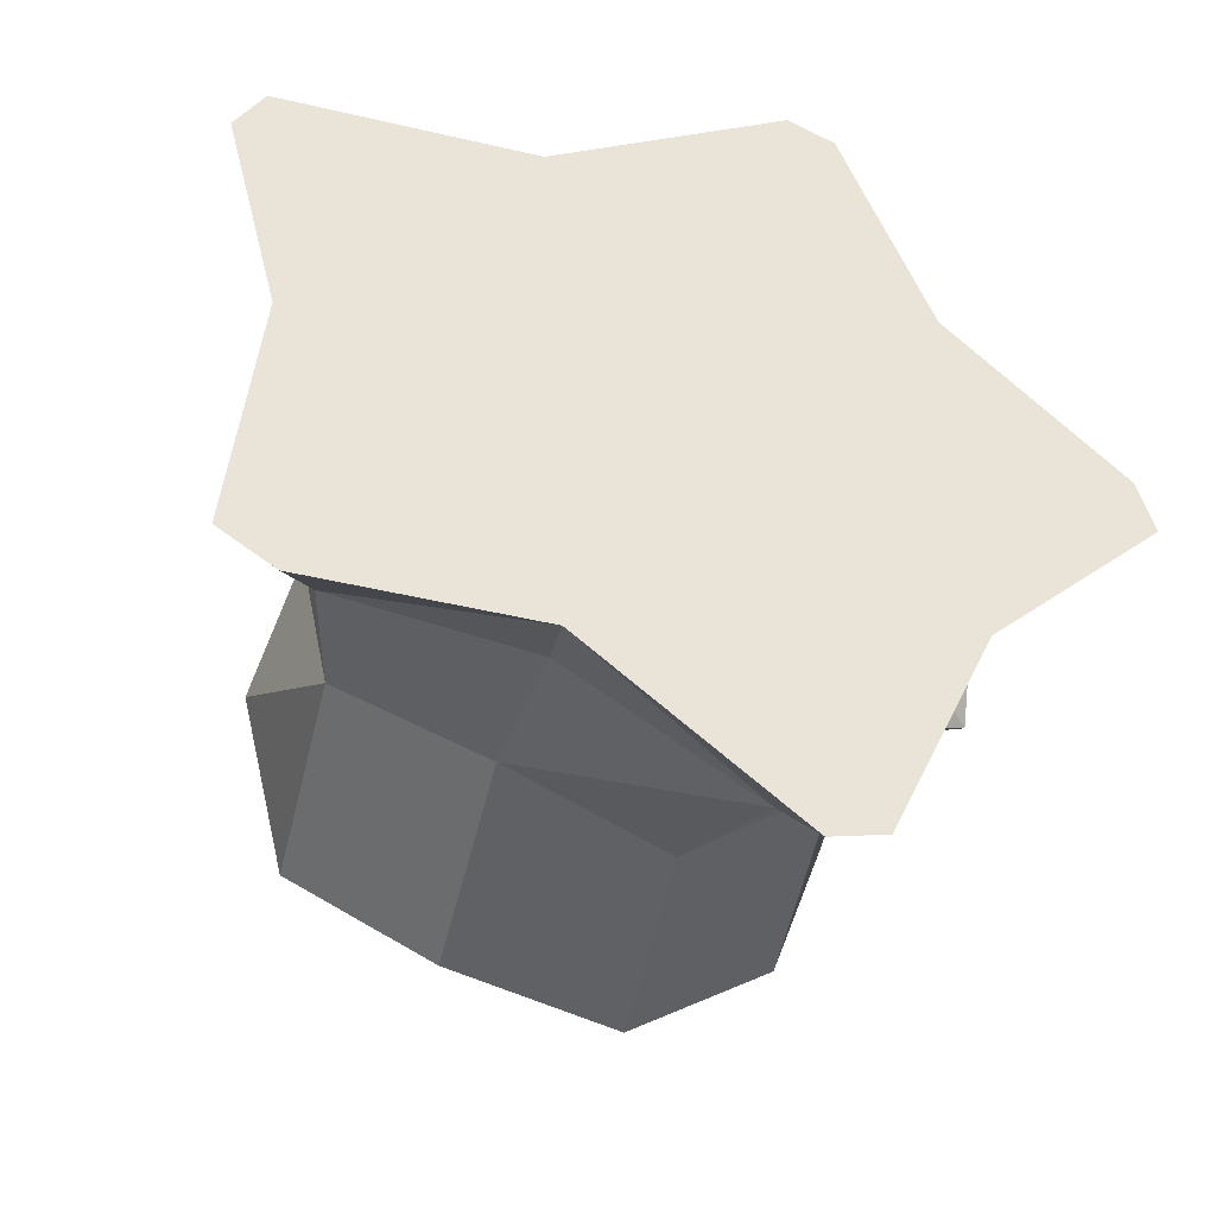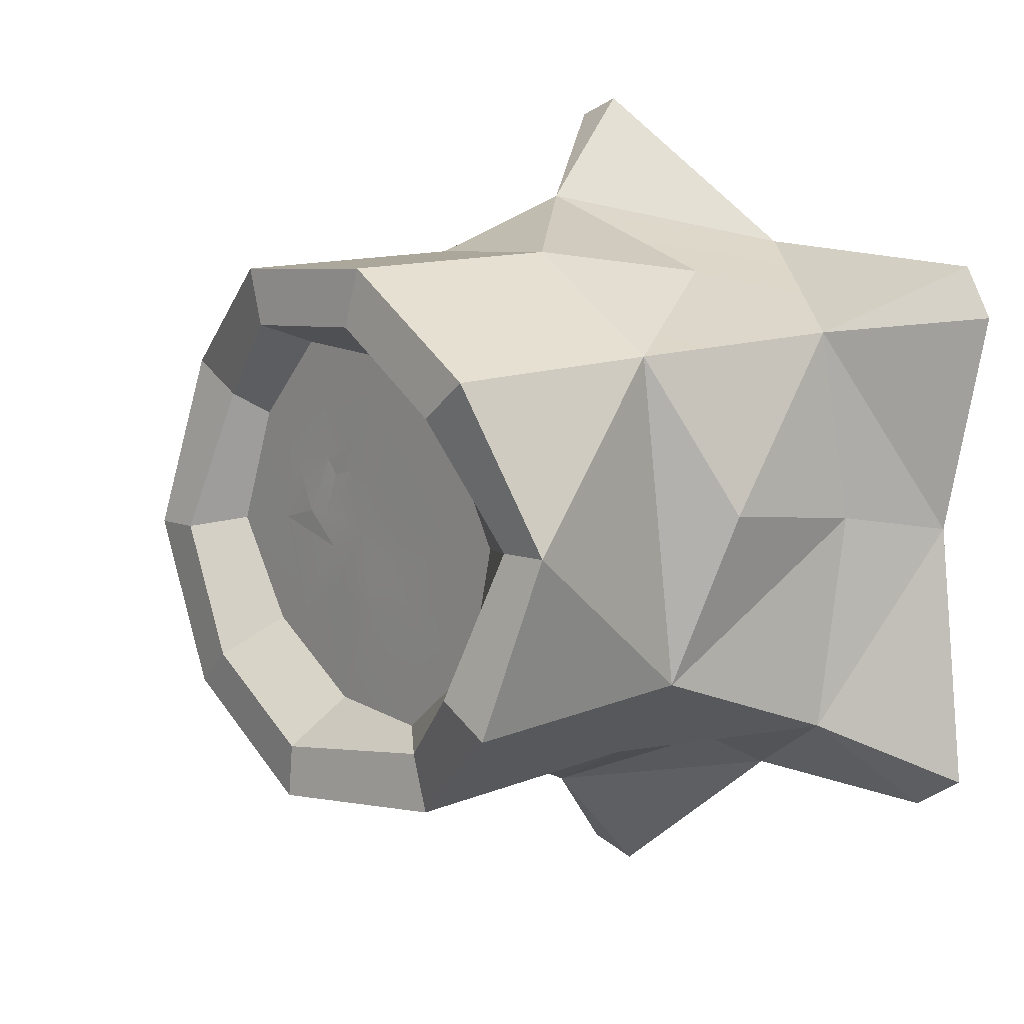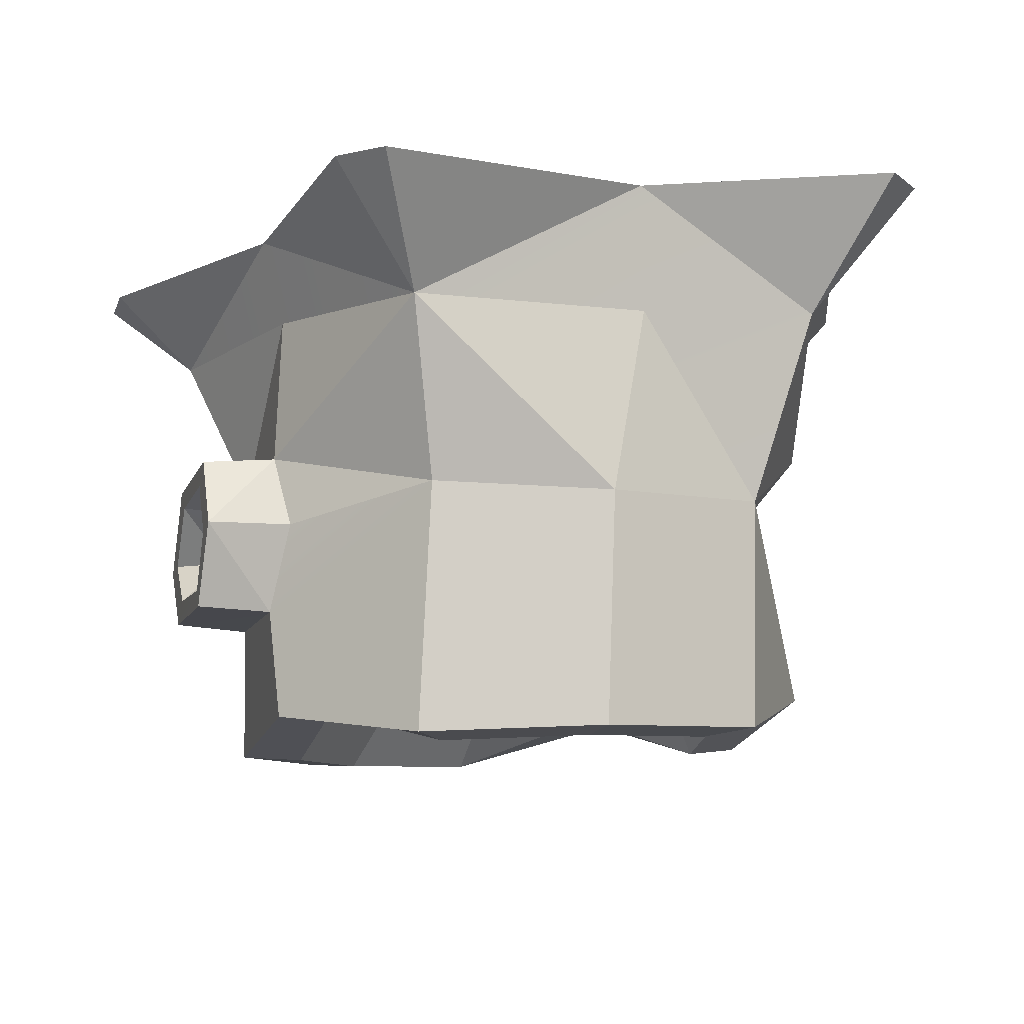
<metadata>
{"format":"obj","ext":"obj","renderer":"f3d","projection":"perspective","resolution":1024,"background":"white","views":[{"elev":-43.3,"azim":-17.6,"up":"+Z"},{"elev":7.5,"azim":-132.2,"up":"+Z"},{"elev":77.4,"azim":176.7,"up":"+Z"}]}
</metadata>
<code>
g SM_Generic_TreeStump_01
v -0.2132 0.4768 -0.1607
v -0.0847 0.4333 -0.255
v 0.08224 0.4642 -0.2643
v 0.2179 0.4663 -0.1708
v 0.2728 0.4738 -0.01567
v 0.2235 0.4592 0.1478
v 0.09515 0.4923 0.2416
v -0.06954 0.4963 0.2454
v -0.2053 0.4942 0.1519
v -0.2624 0.4518 0.00229
v -0.1681 0.482 -0.1301
v -0.06665 0.4319 -0.2032
v 0.06685 0.472 -0.2125
v 0.1748 0.4737 -0.1381
v 0.2184 0.4797 -0.0148
v 0.1784 0.4539 0.1172
v 0.07712 0.4944 0.1897
v -0.05383 0.4976 0.1928
v -0.1617 0.4959 0.1185
v -0.2079 0.4466 0.001355
v -0.1499 0.4333 -0.1087
v -0.05844 0.4273 -0.1785
v 0.003685 0.4357 -0.002897
v 0.04341 0.4256 -0.1671
v 0.1383 0.4271 -0.1017
v 0.1901 0.4312 -0.00726
v 0.1413 0.4384 0.1005
v 0.06581 0.4442 0.1727
v -0.04113 0.4461 0.1632
v -0.1361 0.4446 0.09776
v -0.1827 0.4403 0.001467
v 0.2278 0.3638 0.1549
v 0.2653 0.3561 0.01447
v 0.1916 0.2476 -0.1476
v 0.05978 0.2597 -0.24
v -0.103 0.2026 -0.2308
v -0.2289 0.2577 -0.1377
v -0.2763 0.2206 0.02003
v -0.2206 0.2889 0.1658
v -0.08822 0.291 0.257
v 0.07186 0.2729 0.2545
v 0.2179 0.02185 0.1866
v 0.3748 0.01858 0.0397
v 0.2262 0.01281 -0.1761
v 0.0772 0.004862 -0.4105
v -0.1116 0.001821 -0.2705
v -0.3625 0 -0.2478
v -0.3393 0.003237 -0.005044
v -0.3631 0.007152 0.2437
v -0.1297 0.01374 0.2639
v 0.09309 0.01999 0.4105
v 0.2569 0.2202 0.02255
v 0.2186 0.2205 0.1529
v 0.2532 0.2937 -0.03008
v 0.2045 0.2872 0.1723
v 0.3362 0.2905 -0.009274
v 0.2758 0.2864 0.2001
v 0.2824 0.2226 0.1669
v 0.3184 0.2225 0.04464
v 0.2909 0.3576 0.1695
v 0.3263 0.3496 0.03693
v 0.3281 0.2889 0.01837
v 0.284 0.2895 0.1724
v 0.2891 0.2407 0.1469
v 0.314 0.2417 0.06324
v 0.2934 0.3402 0.155
v 0.3189 0.331 0.05994
v 0.2792 0.2918 0.03618
v 0.2527 0.2867 0.1267
v 0.2554 0.2608 0.1132
v 0.2711 0.2731 0.06476
v 0.2608 0.319 0.1086
v 0.2722 0.3101 0.06642
v 0.1009 0.4288 -0.09037
v 0.1203 0.4335 0.0005677
v 0.147 0.4328 -5.749e-05
v 0.09744 0.4371 0.05556
v 0.1191 0.4375 0.07181
v 0.04862 0.4422 0.1264
v -0.08601 0.4326 -0.09445
v -0.1132 0.4384 -0.002862
v -0.09996 0.4427 0.07845
v -0.1391 0.439 -0.002256
v 0.07765 0.1169 0.3088
v 0.2055 0.09211 0.1586
v 0.3101 0.09046 0.01464
v 0.196 0.1013 -0.1512
v 0.08168 0.1036 -0.3071
v -0.09976 0.07432 -0.2343
v -0.2706 0.1005 -0.1924
v -0.2867 0.0838 0.007593
v -0.2851 0.119 0.1837
v -0.1265 0.123 0.2367
v -0.04225 0.439 0.03716
v -0.05819 0.437 0.0007795
v -0.04584 0.4343 -0.04924
v -0.01334 0.4329 -0.07465
v 0.02196 0.4321 -0.07371
v 0.04353 0.432 -0.05321
v -0.04279 0.4366 0.0004193
v -0.03602 0.4347 -0.03862
v -0.006386 0.4338 -0.05501
v 0.0189 0.4329 -0.06102
v -0.01256 0.4395 0.05726
v 0.01349 0.4387 0.05367
v 0.05543 0.4364 0.009155
v 0.04687 0.4349 -0.02051
v 0.07783 0.4366 0.01079
v 0.01695 0.4397 0.07356
v 0.04891 0.4383 0.06252
v 0.03915 0.4374 0.04904
v 0.1368 0.02034 0.3948
v 0.3888 0.01793 -0.01278
v 0.1276 0.005748 -0.3954
v -0.3133 0.0003127 -0.2773
v -0.3888 0.006623 0.1969
v -0.0847 0.4333 -0.255
v -0.103 0.2026 -0.2308
v 0.05978 0.2597 -0.24
v 0.08224 0.4642 -0.2643
v 0.2179 0.4663 -0.1708
v 0.1916 0.2476 -0.1476
v 0.2653 0.3561 0.01447
v 0.2728 0.4738 -0.01567
v 0.2278 0.3638 0.1549
v 0.2235 0.4592 0.1478
v 0.07186 0.2729 0.2545
v 0.09515 0.4923 0.2416
v -0.08822 0.291 0.257
v -0.06954 0.4963 0.2454
v -0.2206 0.2889 0.1658
v -0.2289 0.2577 -0.1377
v -0.2289 0.2577 -0.1377
v -0.2206 0.2889 0.1658
v -0.2624 0.4518 0.00229
v -0.2053 0.4942 0.1519
v -0.2206 0.2889 0.1658
v -0.2132 0.4768 -0.1607
v -0.2624 0.4518 0.00229
v -0.2289 0.2577 -0.1377
v -0.0847 0.4333 -0.255
v -0.2132 0.4768 -0.1607
v -0.06665 0.4319 -0.2032
v -0.0847 0.4333 -0.255
v 0.08224 0.4642 -0.2643
v 0.06685 0.472 -0.2125
v 0.08224 0.4642 -0.2643
v 0.2179 0.4663 -0.1708
v 0.1748 0.4737 -0.1381
v 0.2179 0.4663 -0.1708
v 0.2728 0.4738 -0.01567
v 0.2235 0.4592 0.1478
v 0.2184 0.4797 -0.0148
v 0.2728 0.4738 -0.01567
v 0.09515 0.4923 0.2416
v 0.1784 0.4539 0.1172
v 0.2235 0.4592 0.1478
v 0.07712 0.4944 0.1897
v 0.09515 0.4923 0.2416
v -0.06954 0.4963 0.2454
v -0.05383 0.4976 0.1928
v -0.06954 0.4963 0.2454
v -0.2053 0.4942 0.1519
v -0.1617 0.4959 0.1185
v -0.2053 0.4942 0.1519
v -0.2624 0.4518 0.00229
v -0.2132 0.4768 -0.1607
v -0.1681 0.482 -0.1301
v -0.2079 0.4466 0.001355
v -0.2624 0.4518 0.00229
v -0.06665 0.4319 -0.2032
v -0.05844 0.4273 -0.1785
v -0.1499 0.4333 -0.1087
v -0.1681 0.482 -0.1301
v 0.04341 0.4256 -0.1671
v -0.05844 0.4273 -0.1785
v -0.06665 0.4319 -0.2032
v 0.06685 0.472 -0.2125
v 0.1383 0.4271 -0.1017
v 0.04341 0.4256 -0.1671
v 0.06685 0.472 -0.2125
v 0.1748 0.4737 -0.1381
v 0.2184 0.4797 -0.0148
v 0.1901 0.4312 -0.00726
v 0.1383 0.4271 -0.1017
v 0.1748 0.4737 -0.1381
v 0.1784 0.4539 0.1172
v 0.1413 0.4384 0.1005
v 0.1901 0.4312 -0.00726
v 0.2184 0.4797 -0.0148
v 0.07712 0.4944 0.1897
v 0.06581 0.4442 0.1727
v 0.1413 0.4384 0.1005
v 0.1784 0.4539 0.1172
v -0.04113 0.4461 0.1632
v 0.06581 0.4442 0.1727
v 0.07712 0.4944 0.1897
v -0.05383 0.4976 0.1928
v -0.1361 0.4446 0.09776
v -0.04113 0.4461 0.1632
v -0.05383 0.4976 0.1928
v -0.1617 0.4959 0.1185
v -0.2079 0.4466 0.001355
v -0.1361 0.4446 0.09776
v -0.1617 0.4959 0.1185
v -0.1499 0.4333 -0.1087
v -0.1827 0.4403 0.001467
v -0.2079 0.4466 0.001355
v -0.1681 0.482 -0.1301
v 0.2569 0.2202 0.02255
v 0.2055 0.09211 0.1586
v 0.1916 0.2476 -0.1476
v 0.2569 0.2202 0.02255
v 0.196 0.1013 -0.1512
v 0.3101 0.09046 0.01464
v 0.2569 0.2202 0.02255
v 0.1916 0.2476 -0.1476
v 0.05978 0.2597 -0.24
v 0.196 0.1013 -0.1512
v 0.05978 0.2597 -0.24
v 0.05978 0.2597 -0.24
v -0.103 0.2026 -0.2308
v 0.08168 0.1036 -0.3071
v -0.103 0.2026 -0.2308
v 0.08168 0.1036 -0.3071
v -0.2289 0.2577 -0.1377
v -0.103 0.2026 -0.2308
v -0.2706 0.1005 -0.1924
v -0.09976 0.07432 -0.2343
v -0.103 0.2026 -0.2308
v -0.2763 0.2206 0.02003
v -0.2289 0.2577 -0.1377
v -0.2867 0.0838 0.007593
v -0.2706 0.1005 -0.1924
v -0.2289 0.2577 -0.1377
v -0.2206 0.2889 0.1658
v -0.2763 0.2206 0.02003
v -0.2851 0.119 0.1837
v -0.2867 0.0838 0.007593
v -0.2763 0.2206 0.02003
v -0.08822 0.291 0.257
v -0.2206 0.2889 0.1658
v -0.1265 0.123 0.2367
v -0.2851 0.119 0.1837
v -0.2206 0.2889 0.1658
v 0.07186 0.2729 0.2545
v -0.08822 0.291 0.257
v 0.07765 0.1169 0.3088
v -0.1265 0.123 0.2367
v -0.08822 0.291 0.257
v 0.07186 0.2729 0.2545
v 0.2186 0.2205 0.1529
v 0.07765 0.1169 0.3088
v 0.2186 0.2205 0.1529
v 0.2055 0.09211 0.1586
v 0.07765 0.1169 0.3088
v 0.1916 0.2476 -0.1476
v 0.2569 0.2202 0.02255
v 0.2711 0.2731 0.06476
v 0.2527 0.2867 0.1267
v 0.2186 0.2205 0.1529
v 0.07186 0.2729 0.2545
v 0.1916 0.2476 -0.1476
v 0.2532 0.2937 -0.03008
v 0.2653 0.3561 0.01447
v 0.2527 0.2867 0.1267
v 0.2792 0.2918 0.03618
v 0.2045 0.2872 0.1723
v 0.2045 0.2872 0.1723
v 0.2186 0.2205 0.1529
v 0.2758 0.2864 0.2001
v 0.2186 0.2205 0.1529
v 0.2186 0.2205 0.1529
v 0.2824 0.2226 0.1669
v 0.2569 0.2202 0.02255
v 0.2532 0.2937 -0.03008
v 0.2569 0.2202 0.02255
v 0.2569 0.2202 0.02255
v 0.3184 0.2225 0.04464
v 0.3362 0.2905 -0.009274
v 0.2653 0.3561 0.01447
v 0.2278 0.3638 0.1549
v 0.2045 0.2872 0.1723
v 0.2278 0.3638 0.1549
v 0.2758 0.2864 0.2001
v 0.2278 0.3638 0.1549
v 0.2909 0.3576 0.1695
v 0.2758 0.2864 0.2001
v 0.2532 0.2937 -0.03008
v 0.3362 0.2905 -0.009274
v 0.2653 0.3561 0.01447
v 0.3362 0.2905 -0.009274
v 0.3263 0.3496 0.03693
v 0.2653 0.3561 0.01447
v 0.2758 0.2864 0.2001
v 0.2824 0.2226 0.1669
v 0.3184 0.2225 0.04464
v 0.3362 0.2905 -0.009274
v 0.3263 0.3496 0.03693
v 0.2909 0.3576 0.1695
v 0.284 0.2895 0.1724
v 0.2527 0.2867 0.1267
v 0.2891 0.2407 0.1469
v 0.2554 0.2608 0.1132
v 0.2891 0.2407 0.1469
v 0.2554 0.2608 0.1132
v 0.314 0.2417 0.06324
v 0.2554 0.2608 0.1132
v 0.2711 0.2731 0.06476
v 0.314 0.2417 0.06324
v 0.3281 0.2889 0.01837
v 0.314 0.2417 0.06324
v 0.2792 0.2918 0.03618
v 0.314 0.2417 0.06324
v 0.2711 0.2731 0.06476
v 0.2792 0.2918 0.03618
v 0.2934 0.3402 0.155
v 0.3189 0.331 0.05994
v 0.2608 0.319 0.1086
v 0.3189 0.331 0.05994
v 0.2722 0.3101 0.06642
v 0.2608 0.319 0.1086
v 0.284 0.2895 0.1724
v 0.2934 0.3402 0.155
v 0.2527 0.2867 0.1267
v 0.2934 0.3402 0.155
v 0.2608 0.319 0.1086
v 0.2527 0.2867 0.1267
v 0.3281 0.2889 0.01837
v 0.2792 0.2918 0.03618
v 0.3189 0.331 0.05994
v 0.2792 0.2918 0.03618
v 0.2722 0.3101 0.06642
v 0.3189 0.331 0.05994
v 0.04353 0.432 -0.05321
v 0.01349 0.4387 0.05367
v 0.05543 0.4364 0.009155
v 0.04862 0.4422 0.1264
v 0.1191 0.4375 0.07181
v 0.147 0.4328 -5.749e-05
v 0.1203 0.4335 0.0005677
v 0.1009 0.4288 -0.09037
v -0.1827 0.4403 0.001467
v -0.1391 0.439 -0.002256
v -0.1132 0.4384 -0.002862
v -0.09996 0.4427 0.07845
v -0.08601 0.4326 -0.09445
v 0.2055 0.09211 0.1586
v 0.07765 0.1169 0.3088
v 0.2179 0.02185 0.1866
v 0.07765 0.1169 0.3088
v 0.3101 0.09046 0.01464
v 0.3101 0.09046 0.01464
v 0.2179 0.02185 0.1866
v 0.196 0.1013 -0.1512
v 0.3101 0.09046 0.01464
v 0.2262 0.01281 -0.1761
v 0.3101 0.09046 0.01464
v 0.08168 0.1036 -0.3071
v -0.09976 0.07432 -0.2343
v 0.08168 0.1036 -0.3071
v -0.1116 0.001821 -0.2705
v 0.0772 0.004862 -0.4105
v 0.08168 0.1036 -0.3071
v -0.2706 0.1005 -0.1924
v -0.2867 0.0838 0.007593
v -0.2706 0.1005 -0.1924
v -0.3393 0.003237 -0.005044
v -0.3625 0 -0.2478
v -0.2706 0.1005 -0.1924
v -0.2851 0.119 0.1837
v -0.1297 0.01374 0.2639
v -0.3631 0.007152 0.2437
v -0.2851 0.119 0.1837
v 0.07765 0.1169 0.3088
v 0.07765 0.1169 0.3088
v -0.1297 0.01374 0.2639
v -0.05819 0.437 0.0007795
v -0.04225 0.439 0.03716
v -0.04584 0.4343 -0.04924
v -0.01334 0.4329 -0.07465
v 0.02196 0.4321 -0.07371
v 0.04353 0.432 -0.05321
v -0.04279 0.4366 0.0004193
v -0.03602 0.4347 -0.03862
v -0.006386 0.4338 -0.05501
v 0.0189 0.4329 -0.06102
v 0.06581 0.4442 0.1727
v 0.04862 0.4422 0.1264
v 0.09744 0.4371 0.05556
v 0.09744 0.4371 0.05556
v 0.04862 0.4422 0.1264
v 0.04891 0.4383 0.06252
v 0.01695 0.4397 0.07356
v 0.07783 0.4366 0.01079
v 0.07783 0.4366 0.01079
v 0.04687 0.4349 -0.02051
v 0.1203 0.4335 0.0005677
v 0.07783 0.4366 0.01079
v 0.05543 0.4364 0.009155
v 0.04687 0.4349 -0.02051
v 0.04891 0.4383 0.06252
v 0.01695 0.4397 0.07356
v 0.03915 0.4374 0.04904
v 0.01349 0.4387 0.05367
v -0.01256 0.4395 0.05726
v 0.03915 0.4374 0.04904
v 0.04891 0.4383 0.06252
v 0.1368 0.02034 0.3948
v 0.09309 0.01999 0.4105
v 0.07765 0.1169 0.3088
v 0.3888 0.01793 -0.01278
v 0.3748 0.01858 0.0397
v 0.3101 0.09046 0.01464
v 0.08168 0.1036 -0.3071
v 0.08168 0.1036 -0.3071
v 0.1276 0.005748 -0.3954
v 0.2262 0.01281 -0.1761
v -0.09976 0.07432 -0.2343
v -0.2706 0.1005 -0.1924
v -0.1116 0.001821 -0.2705
v -0.2706 0.1005 -0.1924
v -0.3133 0.0003127 -0.2773
v -0.1116 0.001821 -0.2705
v -0.2867 0.0838 0.007593
v -0.2851 0.119 0.1837
v -0.3393 0.003237 -0.005044
v -0.2851 0.119 0.1837
v -0.3888 0.006623 0.1969
v -0.3393 0.003237 -0.005044
v 0.2179 0.02185 0.1866
v 0.2262 0.01281 -0.1761
v -0.1116 0.001821 -0.2705
v -0.3133 0.0003127 -0.2773
v -0.3625 0 -0.2478
v -0.3393 0.003237 -0.005044
v 0.1276 0.005748 -0.3954
v 0.0772 0.004862 -0.4105
v 0.3748 0.01858 0.0397
v 0.3888 0.01793 -0.01278
v -0.1297 0.01374 0.2639
v 0.09309 0.01999 0.4105
v 0.1368 0.02034 0.3948
v -0.3888 0.006623 0.1969
v -0.3631 0.007152 0.2437
g SM_Generic_TreeStump_01_0
f 132 38 131
f 134 10 133
f 137 136 135
f 140 139 138
f 85 52 53
f 211 86 210
f 213 87 212
f 216 215 214
f 214 88 220
f 219 218 217
f 223 222 221
f 225 89 224
f 227 90 226
f 230 229 228
f 232 91 231
f 235 234 233
f 237 92 236
f 240 239 238
f 242 93 241
f 247 84 246
f 250 249 248
f 253 252 251
f 256 255 254
f 54 258 257
f 69 71 68
f 260 70 259
f 262 261 55
f 265 264 263
f 270 57 269
f 272 58 271
f 56 277 276
f 280 279 278
f 285 284 283
f 288 287 286
f 291 290 289
f 294 293 292
f 307 306 305
f 310 309 308
f 313 312 311
f 316 315 314
f 319 318 317
f 322 321 320
f 325 324 323
f 328 327 326
f 331 330 329
f 334 333 332
f 337 336 111
f 351 112 350
f 354 43 353
f 358 113 357
f 114 45 359
f 361 46 360
f 364 363 362
f 115 47 365
f 367 48 366
f 370 369 368
f 116 49 371
f 374 373 372
f 377 51 376
f 110 390 108
f 75 395 390
f 74 107 75
f 335 107 74
f 107 335 23
f 107 23 106
f 106 23 105
f 105 23 104
f 94 104 23
f 94 23 384
f 384 23 385
f 385 23 386
f 386 23 387
f 387 23 99
f 24 99 74
f 98 99 24
f 97 98 24
f 24 74 25
f 25 74 76
f 25 76 26
f 76 27 26
f 76 78 27
f 27 78 79
f 27 79 28
f 97 24 22
f 80 97 22
f 80 22 21
f 96 97 80
f 83 80 21
f 83 21 343
f 30 83 343
f 81 96 80
f 81 95 96
f 30 82 83
f 94 95 81
f 94 81 82
f 29 82 30
f 29 94 82
f 104 94 29
f 29 109 104
f 389 109 29
f 389 29 388
f 398 397 396
f 411 410 409
f 414 413 412
f 418 417 416
f 421 420 419
f 424 423 422
f 427 426 425
f 430 429 428
f 2 36 37
f 1 2 37
f 35 118 117
f 3 35 117
f 4 34 119
f 120 4 119
f 33 122 121
f 5 33 121
f 6 32 123
f 124 6 123
f 126 7 125
f 7 41 125
f 41 268 125
f 8 40 127
f 128 8 127
f 9 39 129
f 130 9 129
f 11 12 141
f 142 11 141
f 144 143 13
f 145 144 13
f 147 146 14
f 148 147 14
f 150 149 15
f 151 150 15
f 153 16 152
f 154 153 152
f 156 17 155
f 157 156 155
f 159 158 18
f 160 159 18
f 162 161 19
f 163 162 19
f 165 164 20
f 166 165 20
f 169 168 167
f 170 169 167
f 173 172 171
f 174 173 171
f 177 176 175
f 178 177 175
f 181 180 179
f 182 181 179
f 185 184 183
f 186 185 183
f 189 188 187
f 190 189 187
f 193 192 191
f 194 193 191
f 197 196 195
f 198 197 195
f 201 200 199
f 202 201 199
f 204 31 203
f 205 204 203
f 208 207 206
f 209 208 206
f 245 244 243
f 244 50 243
f 50 375 243
f 266 73 72
f 266 267 73
f 275 274 273
f 275 59 274
f 282 61 281
f 282 60 61
f 303 302 301
f 303 304 302
f 339 77 338
f 341 77 339
f 341 339 340
f 342 341 340
f 346 345 344
f 344 345 347
f 349 42 348
f 42 352 348
f 356 44 355
f 44 415 355
f 379 100 378
f 378 100 101
f 378 101 380
f 380 101 102
f 380 102 381
f 102 382 381
f 102 103 382
f 382 103 383
f 393 392 391
f 393 394 392
f 401 400 399
f 408 399 400
f 408 400 407
f 404 403 402
f 404 405 403
f 403 405 406
f 435 434 433
f 436 435 433
f 436 433 431
f 433 432 431
f 433 438 432
f 438 437 432
f 432 440 431
f 440 439 431
f 441 436 431
f 442 441 431
f 443 442 431
f 441 445 436
f 445 444 436
f 297 65 64
f 62 65 297
f 297 64 296
f 62 297 298
f 299 62 298
f 299 67 62
f 296 64 63
f 296 63 295
f 300 67 299
f 63 300 295
f 300 66 67
f 63 66 300

</code>
